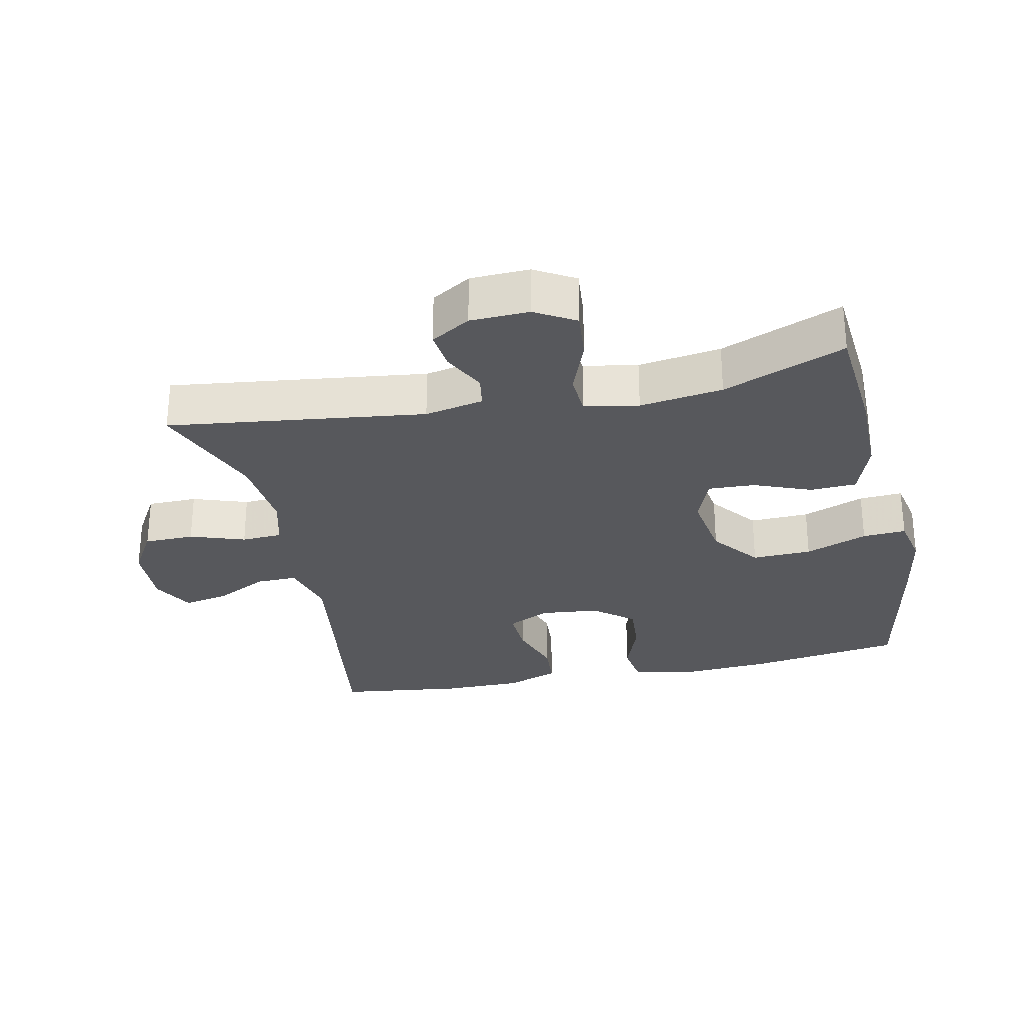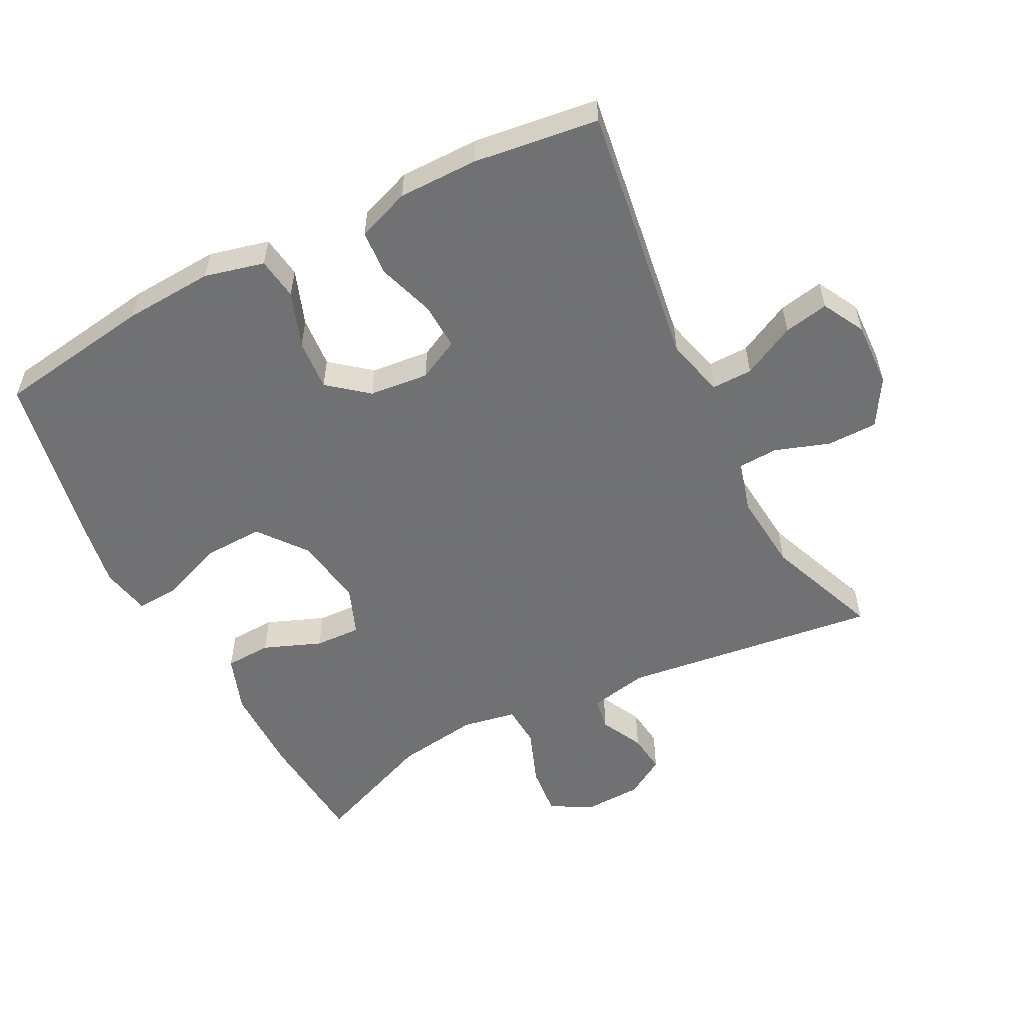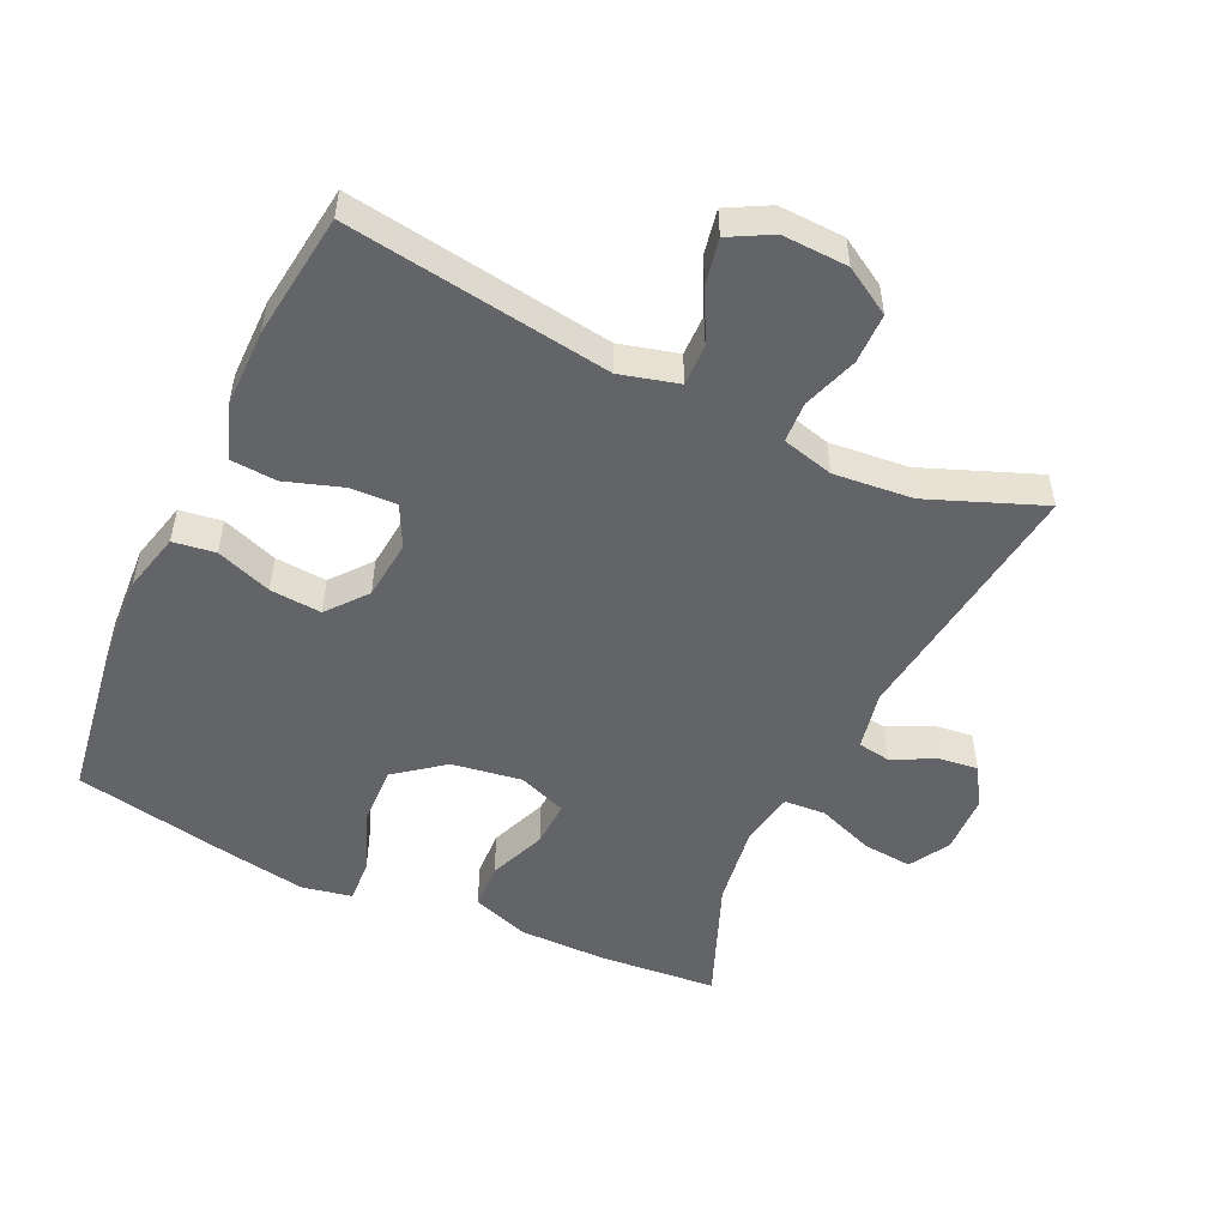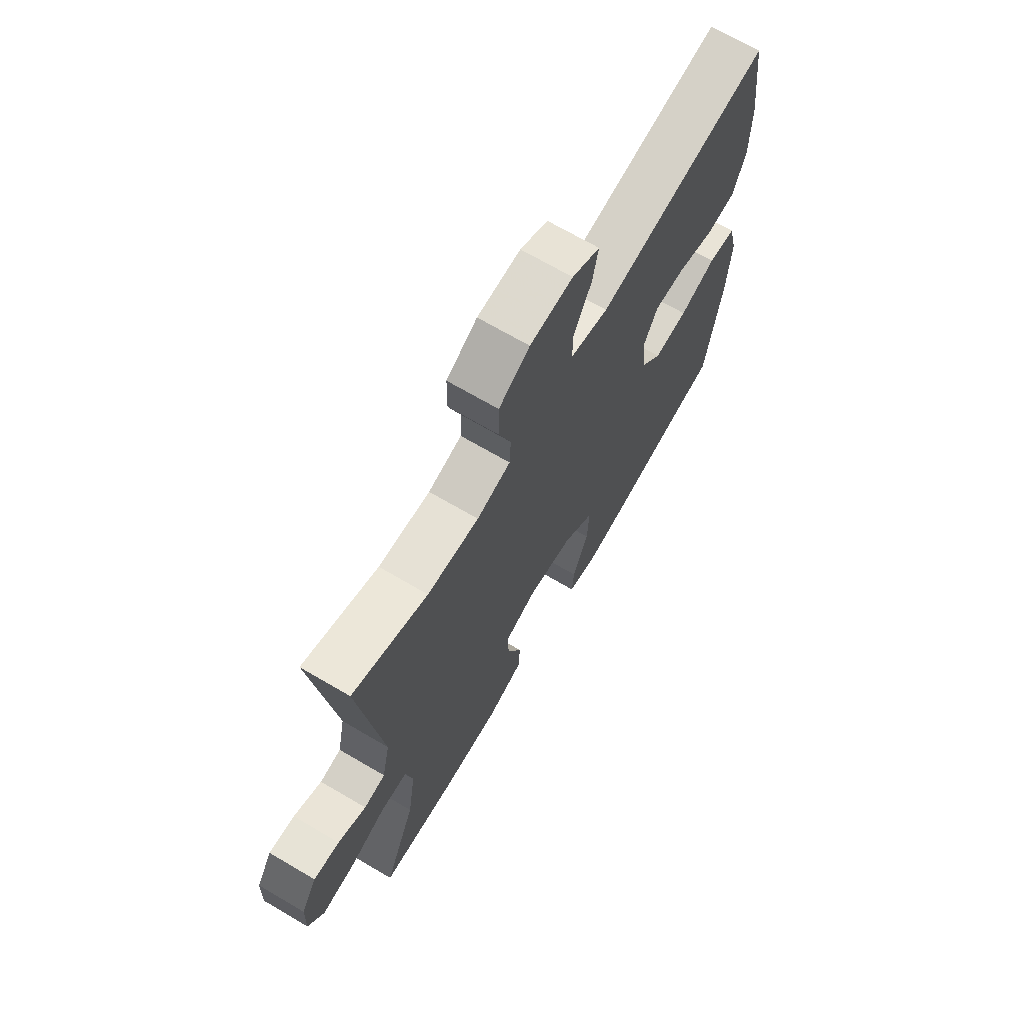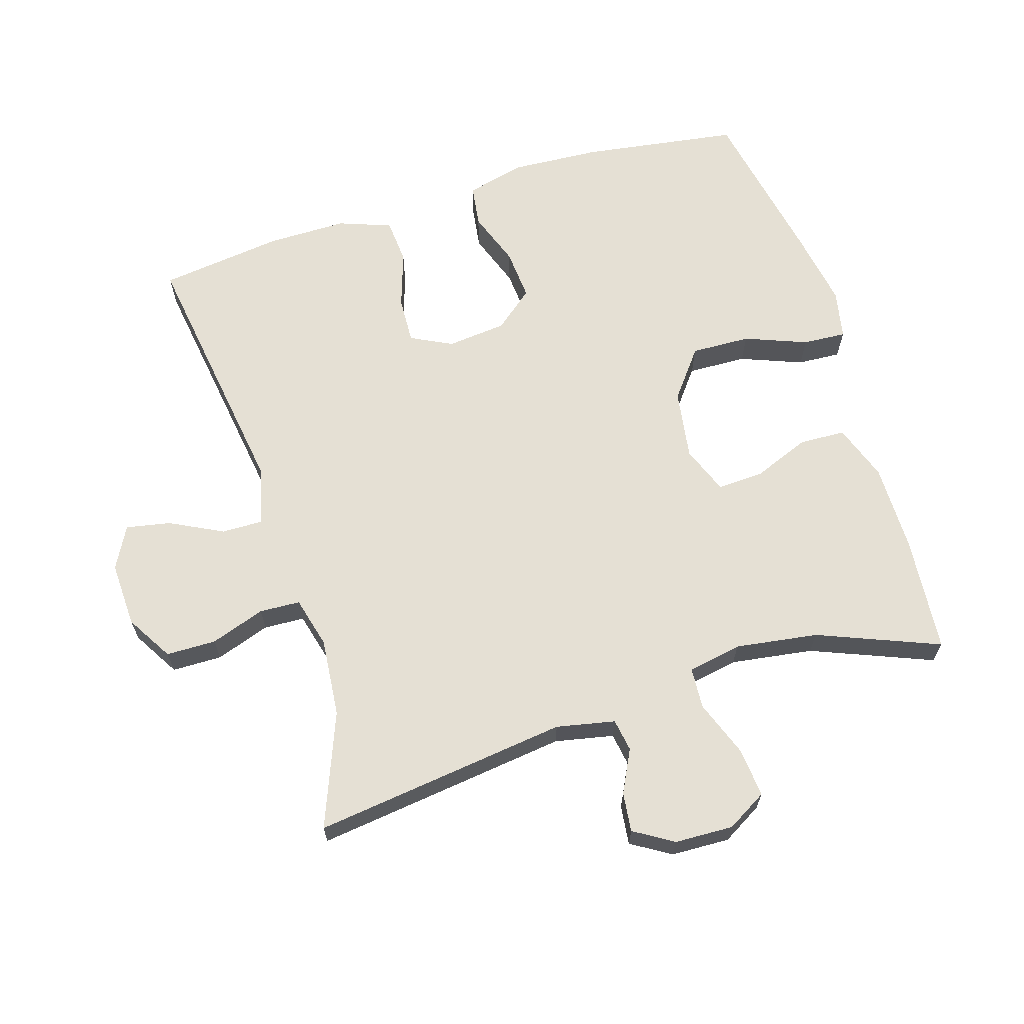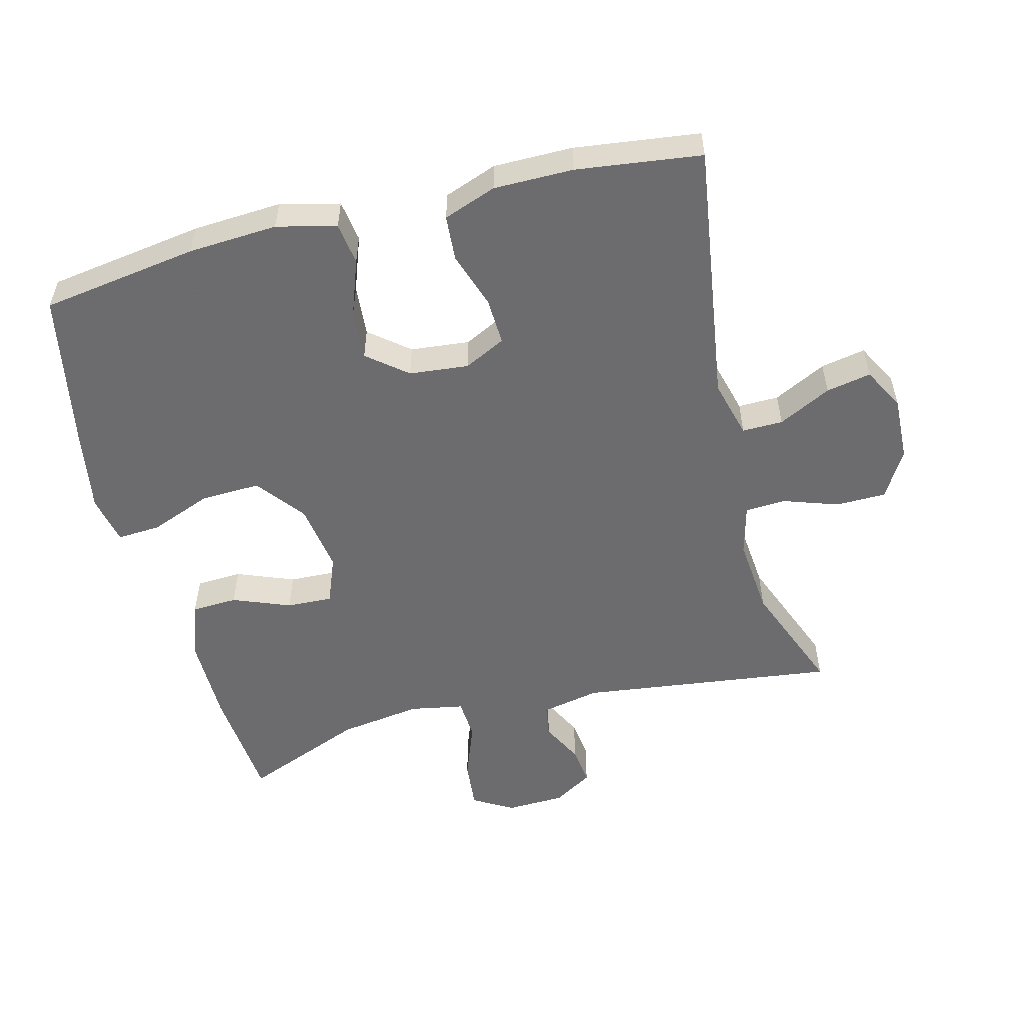
<metadata>
{"format":"obj","ext":"obj","renderer":"f3d","projection":"perspective","resolution":1024,"background":"white","views":[{"elev":-28.6,"azim":102.1,"up":"+Y"},{"elev":-55.3,"azim":-62.8,"up":"+Y"},{"elev":-51.2,"azim":-25.1,"up":"+Y"},{"elev":69.5,"azim":120.4,"up":"+Z"},{"elev":65.4,"azim":72.8,"up":"+Y"},{"elev":-53.8,"azim":-75.6,"up":"+Y"}]}
</metadata>
<code>
v 0.5 0.07 0.5
v 0.451 0.07 0.116
v 0.469 0.07 0.028
v 0.518 0.07 0.02
v 0.582 0.07 0.052
v 0.641 0.07 0.059
v 0.677 0.07 0
v 0.68 0.07 -0.088
v 0.645 0.07 -0.148
v 0.571 0.07 -0.141
v 0.486 0.07 -0.109
v 0.424 0.07 -0.113
v 0.409 0.07 -0.194
v 0.427 0.07 -0.318
v 0.5 0.07 -0.5
v 0.324 0.07 -0.515
v 0.192 0.07 -0.515
v 0.107 0.07 -0.485
v 0.104 0.07 -0.416
v 0.138 0.07 -0.33
v 0.141 0.07 -0.261
v 0.069 0.07 -0.233
v -0.036 0.07 -0.249
v -0.108 0.07 -0.305
v -0.105 0.07 -0.394
v -0.069 0.07 -0.487
v -0.065 0.07 -0.552
v -0.139 0.07 -0.567
v -0.257 0.07 -0.547
v -0.5 0.07 -0.5
v -0.535 0.07 -0.265
v -0.543 0.07 -0.131
v -0.521 0.07 -0.042
v -0.458 0.07 -0.033
v -0.375 0.07 -0.063
v -0.298 0.07 -0.069
v -0.25 0.07 -0.01
v -0.241 0.07 0.079
v -0.272 0.07 0.141
v -0.342 0.07 0.138
v -0.427 0.07 0.11
v -0.495 0.07 0.115
v -0.524 0.07 0.194
v -0.524 0.07 0.313
v -0.5 0.07 0.5
v -0.106 0.07 0.442
v -0.019 0.07 0.465
v -0.02 0.07 0.526
v -0.06 0.07 0.605
v -0.073 0.07 0.672
v -0.01 0.07 0.706
v 0.088 0.07 0.702
v 0.158 0.07 0.66
v 0.159 0.07 0.585
v 0.131 0.07 0.503
v 0.134 0.07 0.442
v 0.211 0.07 0.422
v 0.329 0.07 0.433
v 0.5 0 0.5
v 0.451 0 0.116
v 0.469 0 0.028
v 0.518 0 0.02
v 0.582 0 0.052
v 0.641 0 0.059
v 0.677 0 0
v 0.68 0 -0.088
v 0.645 0 -0.148
v 0.571 0 -0.141
v 0.486 0 -0.109
v 0.424 0 -0.113
v 0.409 0 -0.194
v 0.427 0 -0.318
v 0.5 0 -0.5
v 0.324 0 -0.515
v 0.192 0 -0.515
v 0.107 0 -0.485
v 0.104 0 -0.416
v 0.138 0 -0.33
v 0.141 0 -0.261
v 0.069 0 -0.233
v -0.036 0 -0.249
v -0.108 0 -0.305
v -0.105 0 -0.394
v -0.069 0 -0.487
v -0.065 0 -0.552
v -0.139 0 -0.567
v -0.257 0 -0.547
v -0.5 0 -0.5
v -0.535 0 -0.265
v -0.543 0 -0.131
v -0.521 0 -0.042
v -0.458 0 -0.033
v -0.375 0 -0.063
v -0.298 0 -0.069
v -0.25 0 -0.01
v -0.241 0 0.079
v -0.272 0 0.141
v -0.342 0 0.138
v -0.427 0 0.11
v -0.495 0 0.115
v -0.524 0 0.194
v -0.524 0 0.313
v -0.5 0 0.5
v -0.106 0 0.442
v -0.019 0 0.465
v -0.02 0 0.526
v -0.06 0 0.605
v -0.073 0 0.672
v -0.01 0 0.706
v 0.088 0 0.702
v 0.158 0 0.66
v 0.159 0 0.585
v 0.131 0 0.503
v 0.134 0 0.442
v 0.211 0 0.422
v 0.329 0 0.433
f 53 54 55
f 52 53 55
f 51 52 55
f 50 51 55
f 49 50 55
f 48 49 55
f 47 48 55 56
f 46 47 56 57
f 44 45 46
f 43 44 46
f 42 43 46
f 41 42 46
f 40 41 46
f 39 40 46 57
f 33 34 35
f 32 33 35
f 31 32 35
f 30 31 35
f 29 30 35
f 28 29 35
f 27 28 35
f 26 27 35
f 25 26 35
f 24 25 35 36
f 23 24 36 37
f 18 19 20
f 17 18 20
f 16 17 20
f 15 16 20
f 14 15 20
f 13 14 20 21
f 12 13 21 22
f 9 10 11
f 8 9 11
f 7 8 11
f 6 7 11
f 5 6 11
f 4 5 11
f 3 4 11 12
f 23 37 38
f 22 23 38
f 12 22 38
f 3 12 38
f 2 3 38
f 2 38 39
f 1 2 39
f 58 1 39
f 39 57 58
f 113 112 111
f 113 111 110
f 113 110 109
f 113 109 108
f 113 108 107
f 113 107 106
f 114 113 106 105
f 115 114 105 104
f 104 103 102
f 104 102 101
f 104 101 100
f 104 100 99
f 104 99 98
f 115 104 98 97
f 93 92 91
f 93 91 90
f 93 90 89
f 93 89 88
f 93 88 87
f 93 87 86
f 93 86 85
f 93 85 84
f 93 84 83
f 94 93 83 82
f 95 94 82 81
f 78 77 76
f 78 76 75
f 78 75 74
f 78 74 73
f 78 73 72
f 79 78 72 71
f 80 79 71 70
f 69 68 67
f 69 67 66
f 69 66 65
f 69 65 64
f 69 64 63
f 69 63 62
f 70 69 62 61
f 96 95 81
f 96 81 80
f 96 80 70
f 96 70 61
f 96 61 60
f 97 96 60
f 97 60 59
f 97 59 116
f 116 115 97
f 1 59 60 2
f 2 60 61 3
f 3 61 62 4
f 4 62 63 5
f 5 63 64 6
f 6 64 65 7
f 7 65 66 8
f 8 66 67 9
f 9 67 68 10
f 10 68 69 11
f 11 69 70 12
f 12 70 71 13
f 13 71 72 14
f 14 72 73 15
f 15 73 74 16
f 16 74 75 17
f 17 75 76 18
f 18 76 77 19
f 19 77 78 20
f 20 78 79 21
f 21 79 80 22
f 22 80 81 23
f 23 81 82 24
f 24 82 83 25
f 25 83 84 26
f 26 84 85 27
f 27 85 86 28
f 28 86 87 29
f 29 87 88 30
f 30 88 89 31
f 31 89 90 32
f 32 90 91 33
f 33 91 92 34
f 34 92 93 35
f 35 93 94 36
f 36 94 95 37
f 37 95 96 38
f 38 96 97 39
f 39 97 98 40
f 40 98 99 41
f 41 99 100 42
f 42 100 101 43
f 43 101 102 44
f 44 102 103 45
f 45 103 104 46
f 46 104 105 47
f 47 105 106 48
f 48 106 107 49
f 49 107 108 50
f 50 108 109 51
f 51 109 110 52
f 52 110 111 53
f 53 111 112 54
f 54 112 113 55
f 55 113 114 56
f 56 114 115 57
f 57 115 116 58
f 58 116 59 1

</code>
